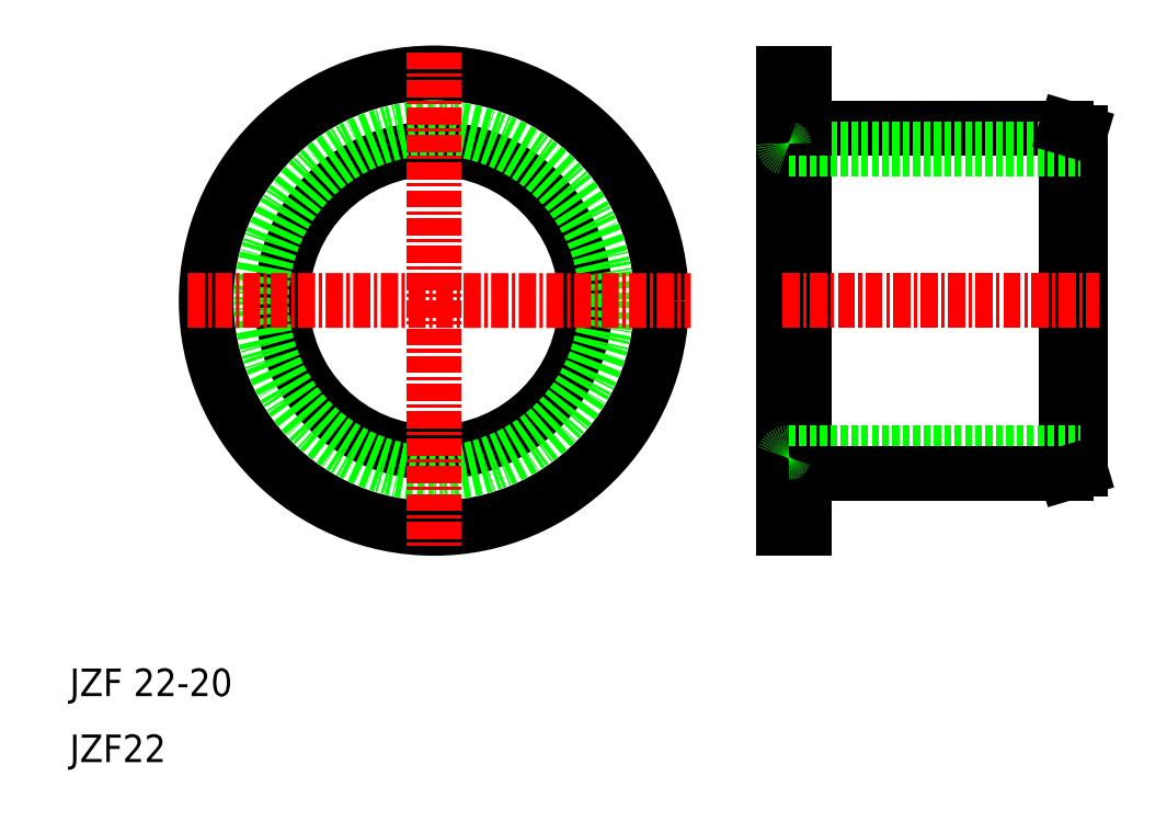
<metadata>
{"format":"dxf","ext":"dxf","renderer":"ezdxf+matplotlib","layout":"modelspace","background":"white","min_lineweight":24,"dpi":150}
</metadata>
<code>
0
SECTION
2
ENTITIES
0
CIRCLE
8
0
10
36.39
20
43.44
30
0
40
16.5
0
CIRCLE
8
0
10
36.39
20
43.44
30
0
40
11
0
CIRCLE
8
0
10
36.39
20
43.44
30
0
40
12.5
0
LINE
8
CENTER
10
36.39
20
61.44
30
0
11
36.39
21
25.68
31
0
0
LINE
8
CENTER
10
18.54
20
43.46
30
0
11
55.02
21
43.44
31
0
0
TEXT
8
0
10
10
20
14.78
30
0
40
2
1
JZF 22-20
0
TEXT
8
0
10
10
20
10
30
0
40
2
1
JZF22
0
LINE
8
0
10
61.73
20
59.94
30
0
11
61.73
21
26.94
31
0
0
LINE
8
0
10
63.23
20
30.94
30
0
11
63.23
21
55.94
31
0
0
LINE
8
0
10
82.23
20
30.94
30
0
11
82.23
21
55.94
31
0
0
LINE
8
0
10
83.23
20
55.64
30
0
11
83.23
21
31.24
31
0
0
LINE
8
0
10
63.23
20
26.94
30
0
11
63.23
21
30.94
31
0
0
LINE
8
0
10
61.73
20
26.94
30
0
11
63.23
21
26.94
31
0
0
LINE
8
CENTER
10
61.67
20
43.44
30
0
11
84.62
21
43.44
31
0
0
LINE
8
0
10
62.13
20
32.44
30
0
11
83.23
21
32.44
31
0
0
LINE
8
0
10
63.23
20
30.94
30
0
11
82.23
21
30.94
31
0
0
ARC
8
0
10
62.13
20
32.04
30
0
40
0.4
50
90
51
180
0
LINE
8
0
10
82.23
20
30.94
30
0
11
83.23
21
31.24
31
0
0
LINE
8
0
10
63.23
20
55.94
30
0
11
82.23
21
55.94
31
0
0
LINE
8
0
10
62.13
20
54.44
30
0
11
83.23
21
54.44
31
0
0
LINE
8
0
10
63.23
20
55.94
30
0
11
63.23
21
59.94
31
0
0
ARC
8
0
10
62.13
20
54.84
30
0
40
0.4
50
180
51
270
0
LINE
8
0
10
63.23
20
59.94
30
0
11
61.73
21
59.94
31
0
0
LINE
8
0
10
82.23
20
55.94
30
0
11
83.23
21
55.64
31
0
0
ENDSEC
0
EOF

</code>
